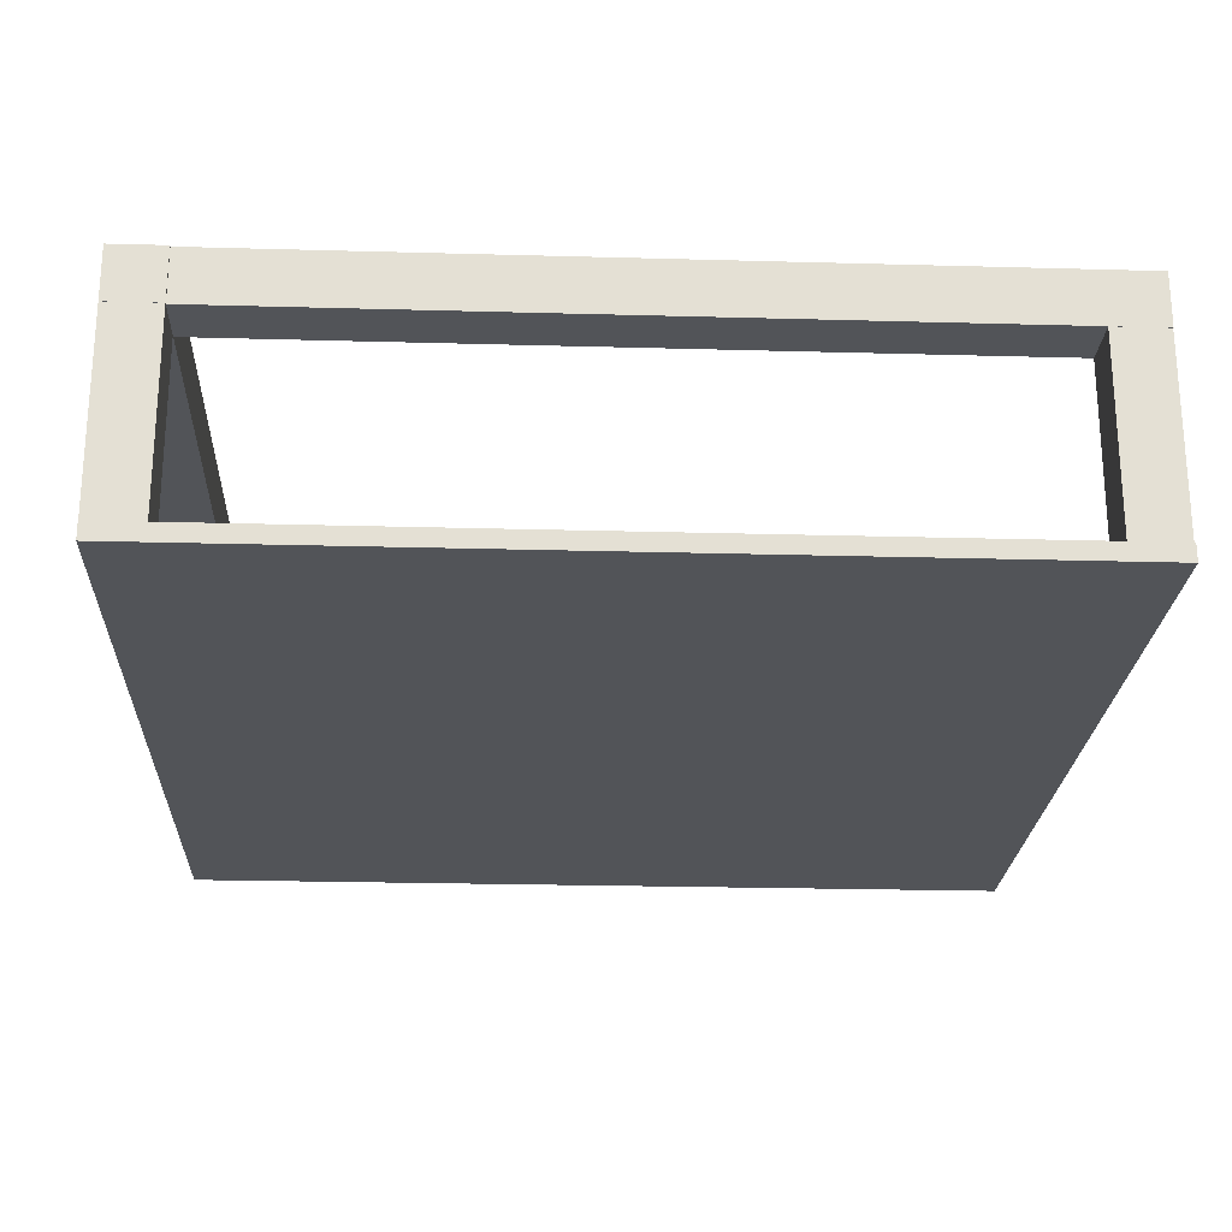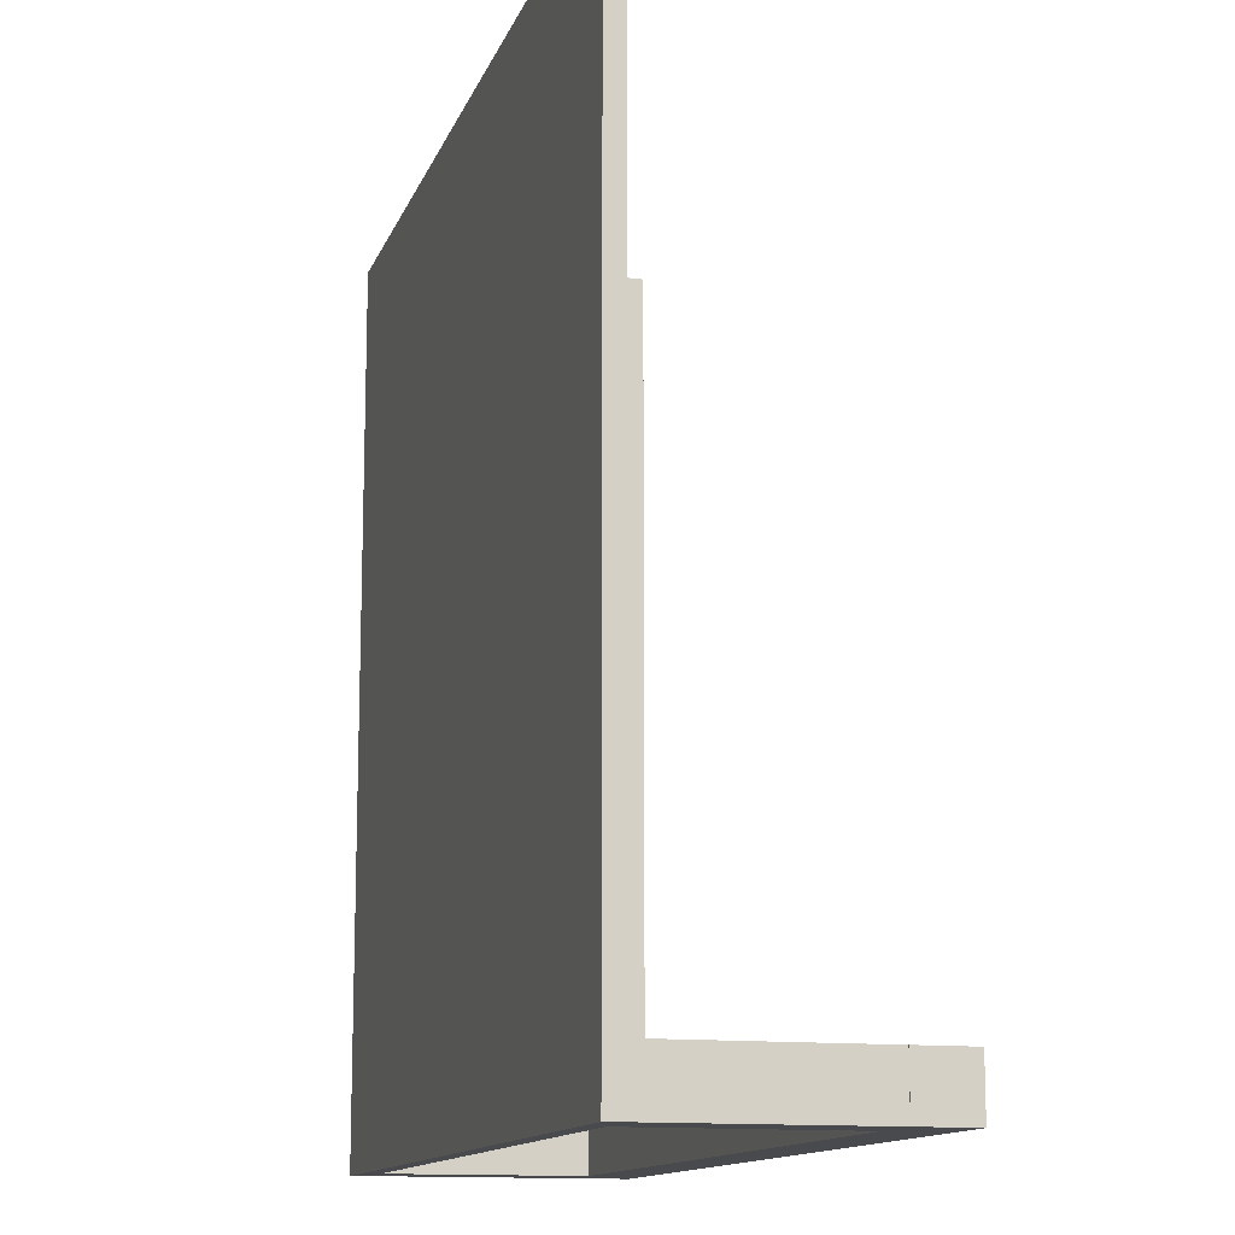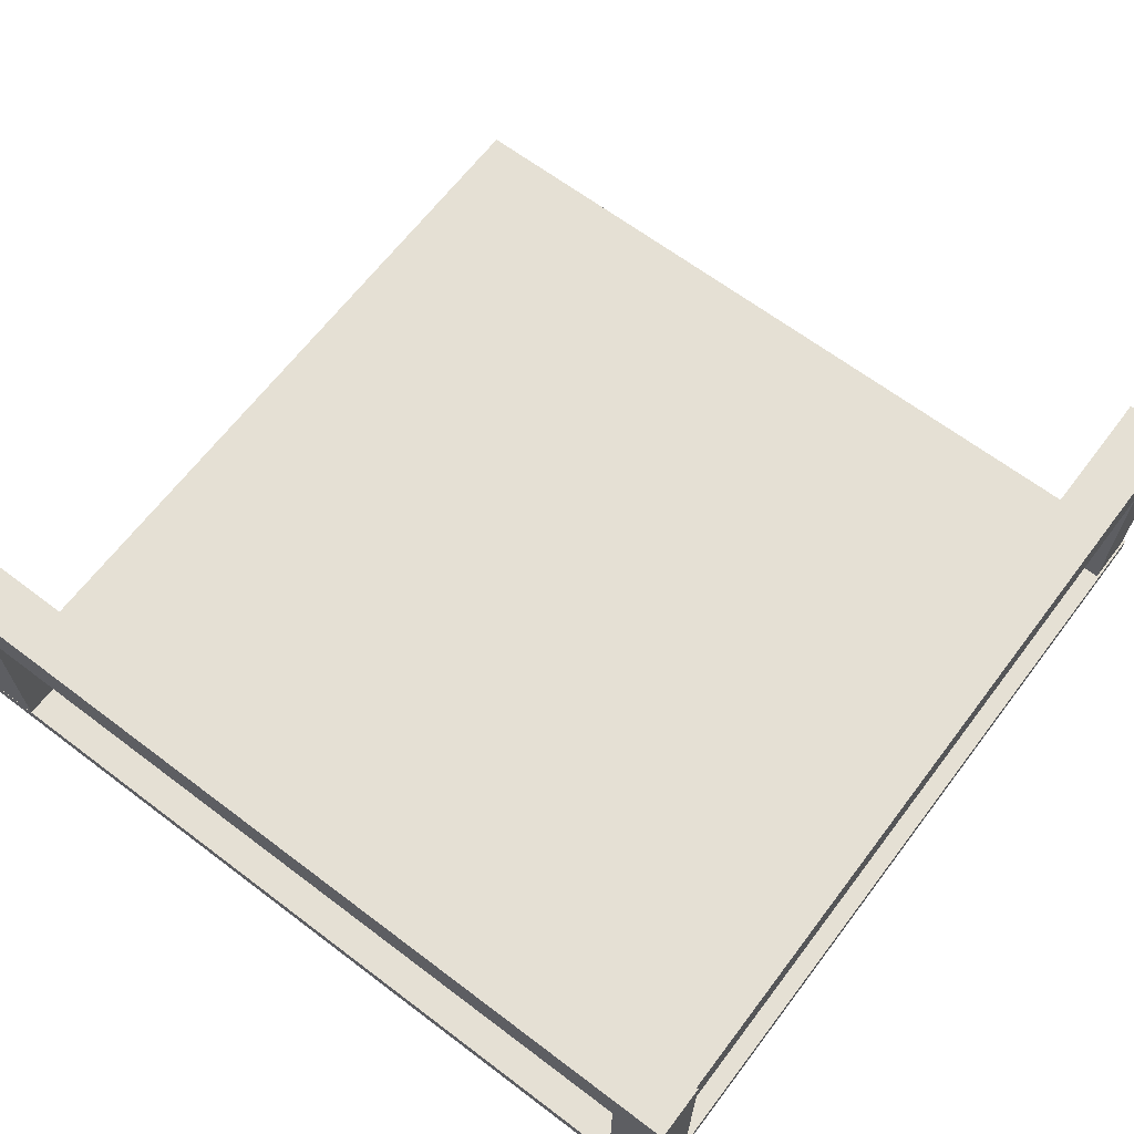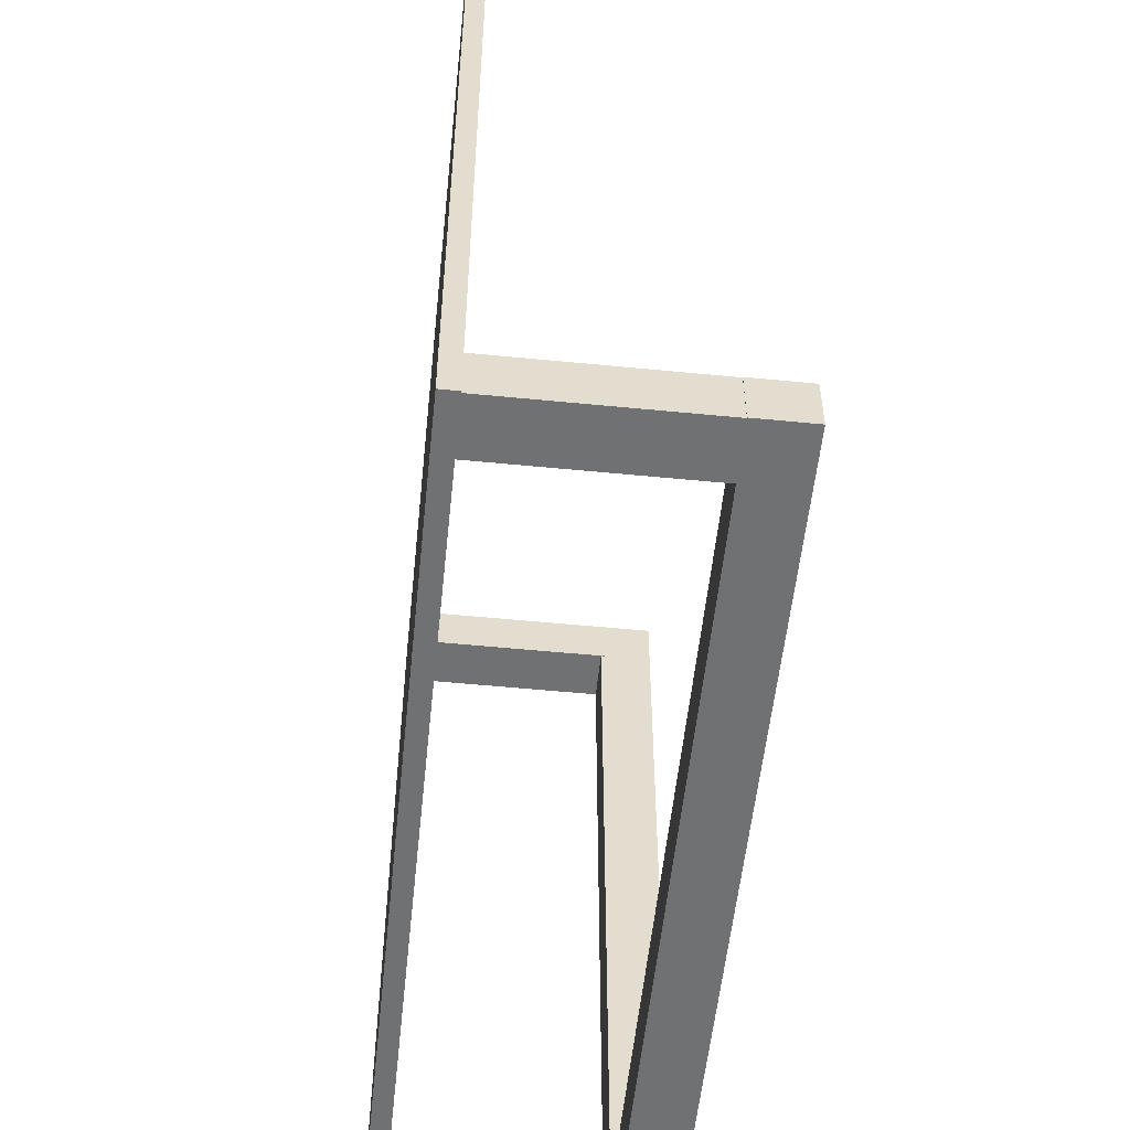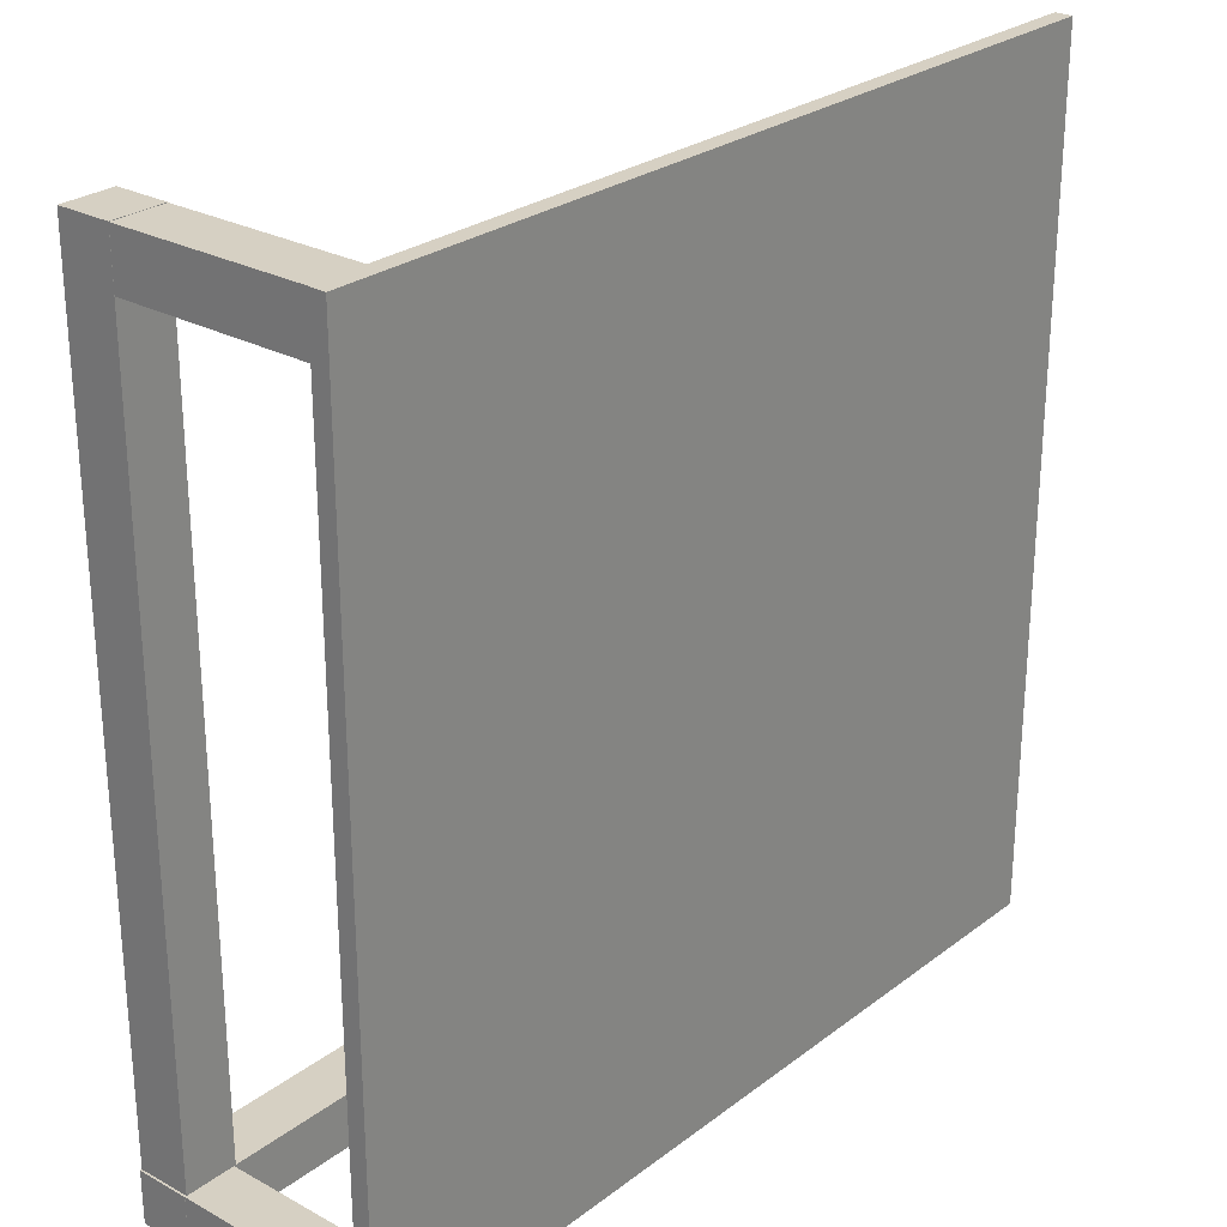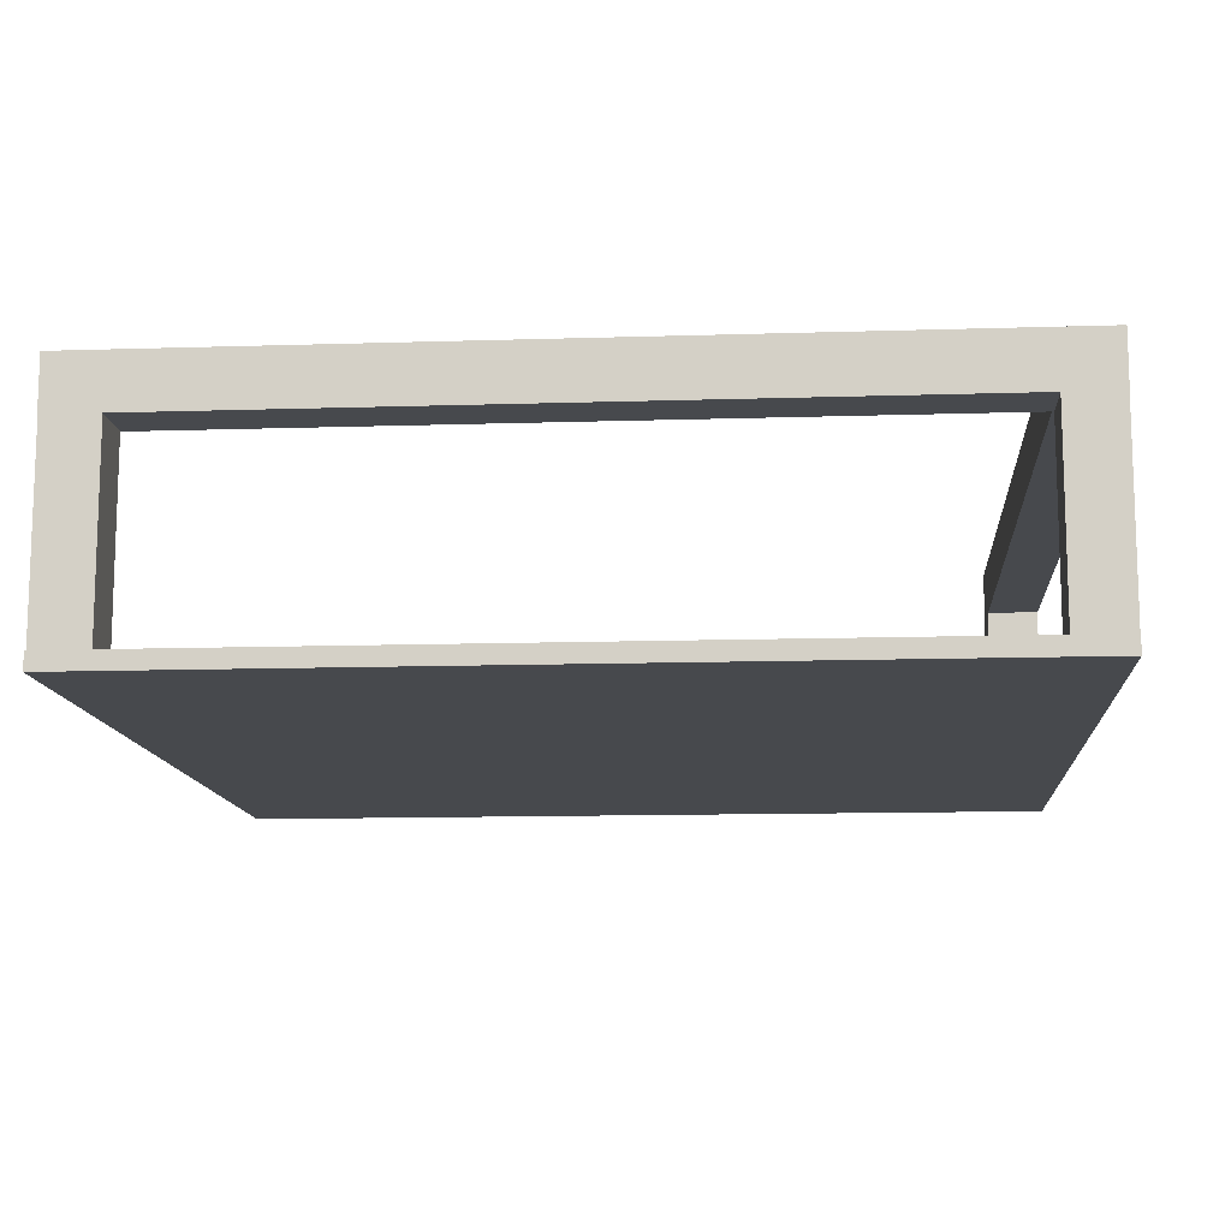
<metadata>
{"format":"obj","ext":"obj","renderer":"f3d","projection":"perspective","resolution":1024,"background":"white","views":[{"elev":-23.2,"azim":87.3,"up":"+Z"},{"elev":-13.0,"azim":-105.6,"up":"+Y"},{"elev":65.4,"azim":37.2,"up":"+Z"},{"elev":-55.2,"azim":-95.9,"up":"+Y"},{"elev":26.5,"azim":130.5,"up":"+Y"},{"elev":-12.2,"azim":4.3,"up":"+Z"}]}
</metadata>
<code>
g ______01
o object_1
v 0.02179 0.02179 0
v 0.02179 0.02179 0.099
v 0.02179 4.972 0
v 0.02179 4.972 0.099
v 4.972 0.02179 0
v 4.972 0.02179 0.099
v 4.972 4.972 0
v 4.972 4.972 0.099
f 1 5 6 2
f 5 7 8 6
f 7 3 4 8
f 3 1 2 4
f 5 1 3
f 3 7 5
f 6 4 2
f 4 6 8
o object_2
v 4.655 4.663 0.0161
v 4.655 4.663 1.227
v 4.655 4.967 0.0161
v 4.655 4.967 1.227
v 4.959 4.663 0.0161
v 4.959 4.663 1.227
v 4.959 4.967 0.0161
v 4.959 4.967 1.227
f 15 11 12 16
f 13 14 10 9
f 15 13 9 11
f 11 9 10 12
f 12 10 14 16
f 13 15 16 14
o object_3
v 4.656 0.0481 1.201
v 4.656 0.0481 1.505
v 4.656 4.969 1.201
v 4.656 4.969 1.505
v 4.96 0.0481 1.201
v 4.96 0.0481 1.505
v 4.96 4.969 1.201
v 4.96 4.969 1.505
f 21 17 19 23
f 22 24 20 18
f 21 22 18 17
f 17 18 20 19
f 19 20 24 23
f 22 21 23 24
o object_4
v 4.667 0.02284 0.0161
v 4.667 0.02284 1.227
v 4.667 0.3264 0.0161
v 4.667 0.3264 1.227
v 4.97 0.02284 0.0161
v 4.97 0.02284 1.227
v 4.97 0.3264 0.0161
v 4.97 0.3264 1.227
f 27 25 26 28
f 31 32 30 29
f 27 31 29 25
f 25 29 30 26
f 26 30 32 28
f 31 27 28 32
o object_5
v 0.03074 0.02284 0.0161
v 0.03074 0.02284 1.227
v 0.03074 0.3268 0.0161
v 0.03074 0.3268 1.227
v 0.3336 0.02284 0.0161
v 0.3336 0.02284 1.227
v 0.3336 0.3268 0.0161
v 0.3336 0.3268 1.227
f 35 33 34 36
f 39 40 38 37
f 35 39 37 33
f 33 37 38 34
f 34 38 40 36
f 39 35 36 40
o object_6
v 0.02809 0.02284 1.201
v 0.02809 0.02284 1.505
v 0.02809 0.3268 1.201
v 0.02809 0.3268 1.505
v 4.971 0.02284 1.201
v 4.971 0.02284 1.505
v 4.971 0.3268 1.201
v 4.971 0.3268 1.505
f 47 45 41 43
f 48 44 42 46
f 47 48 46 45
f 45 46 42 41
f 41 42 44 43
f 48 47 43 44

</code>
